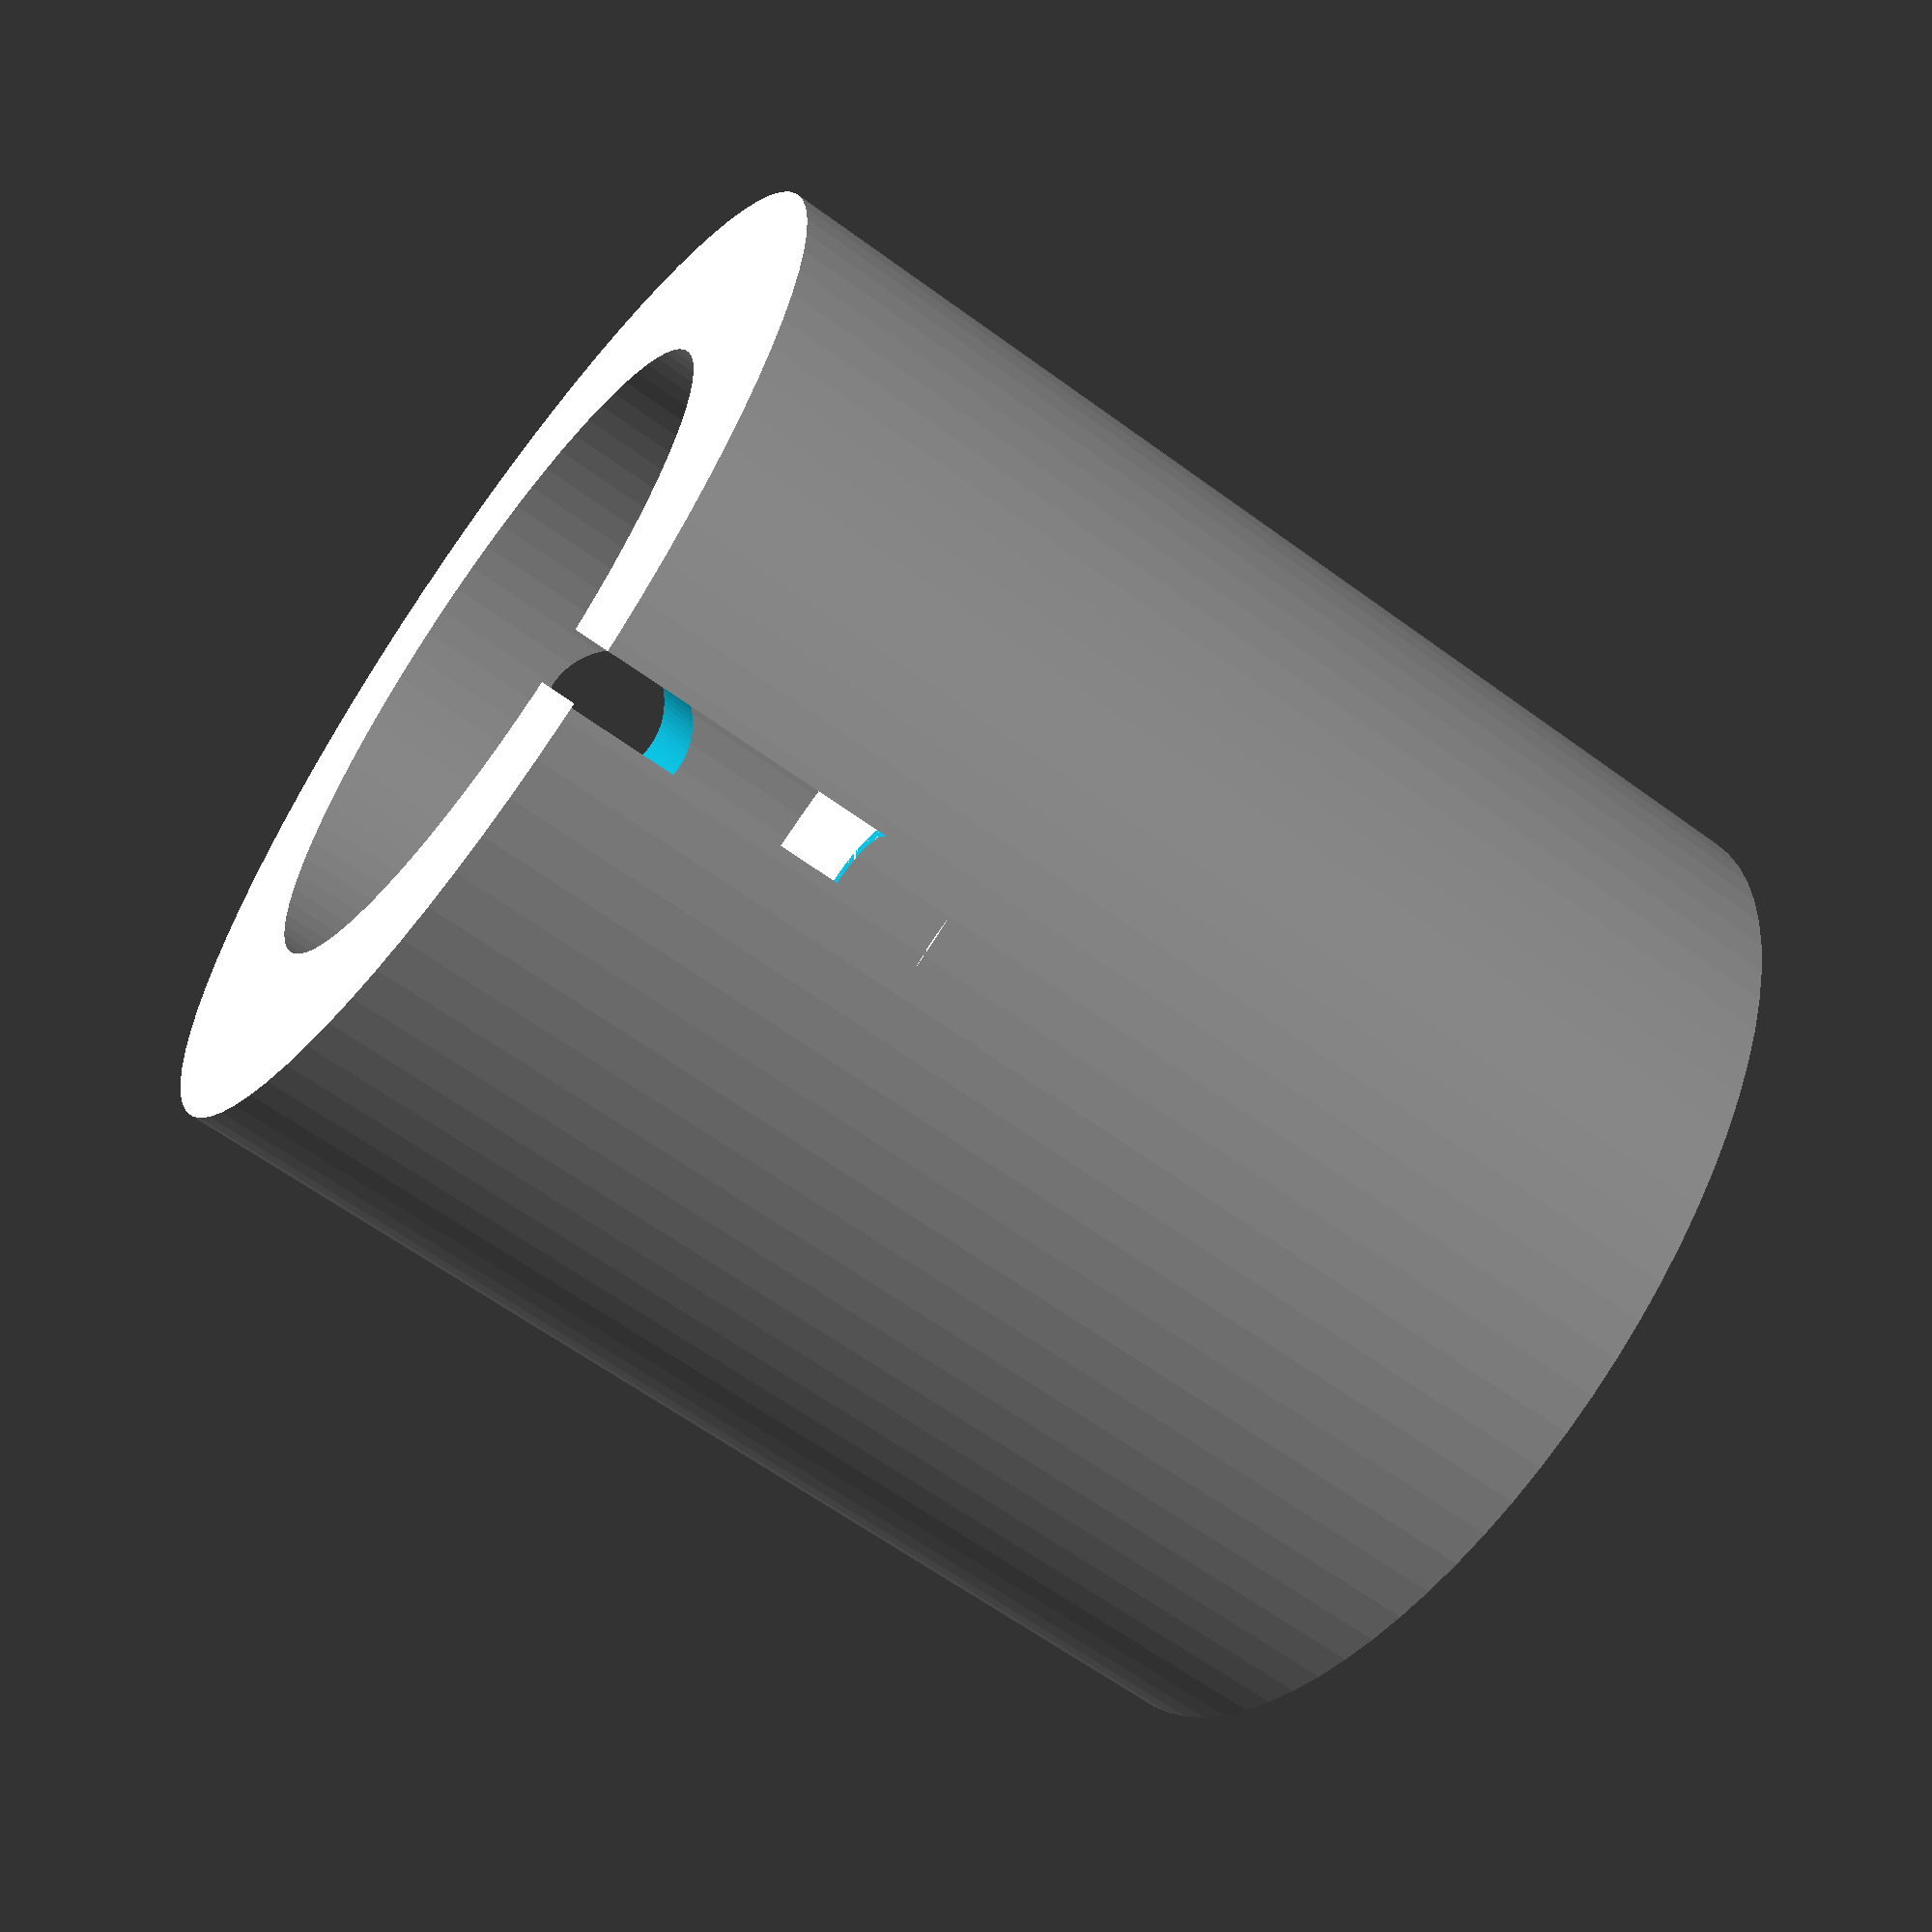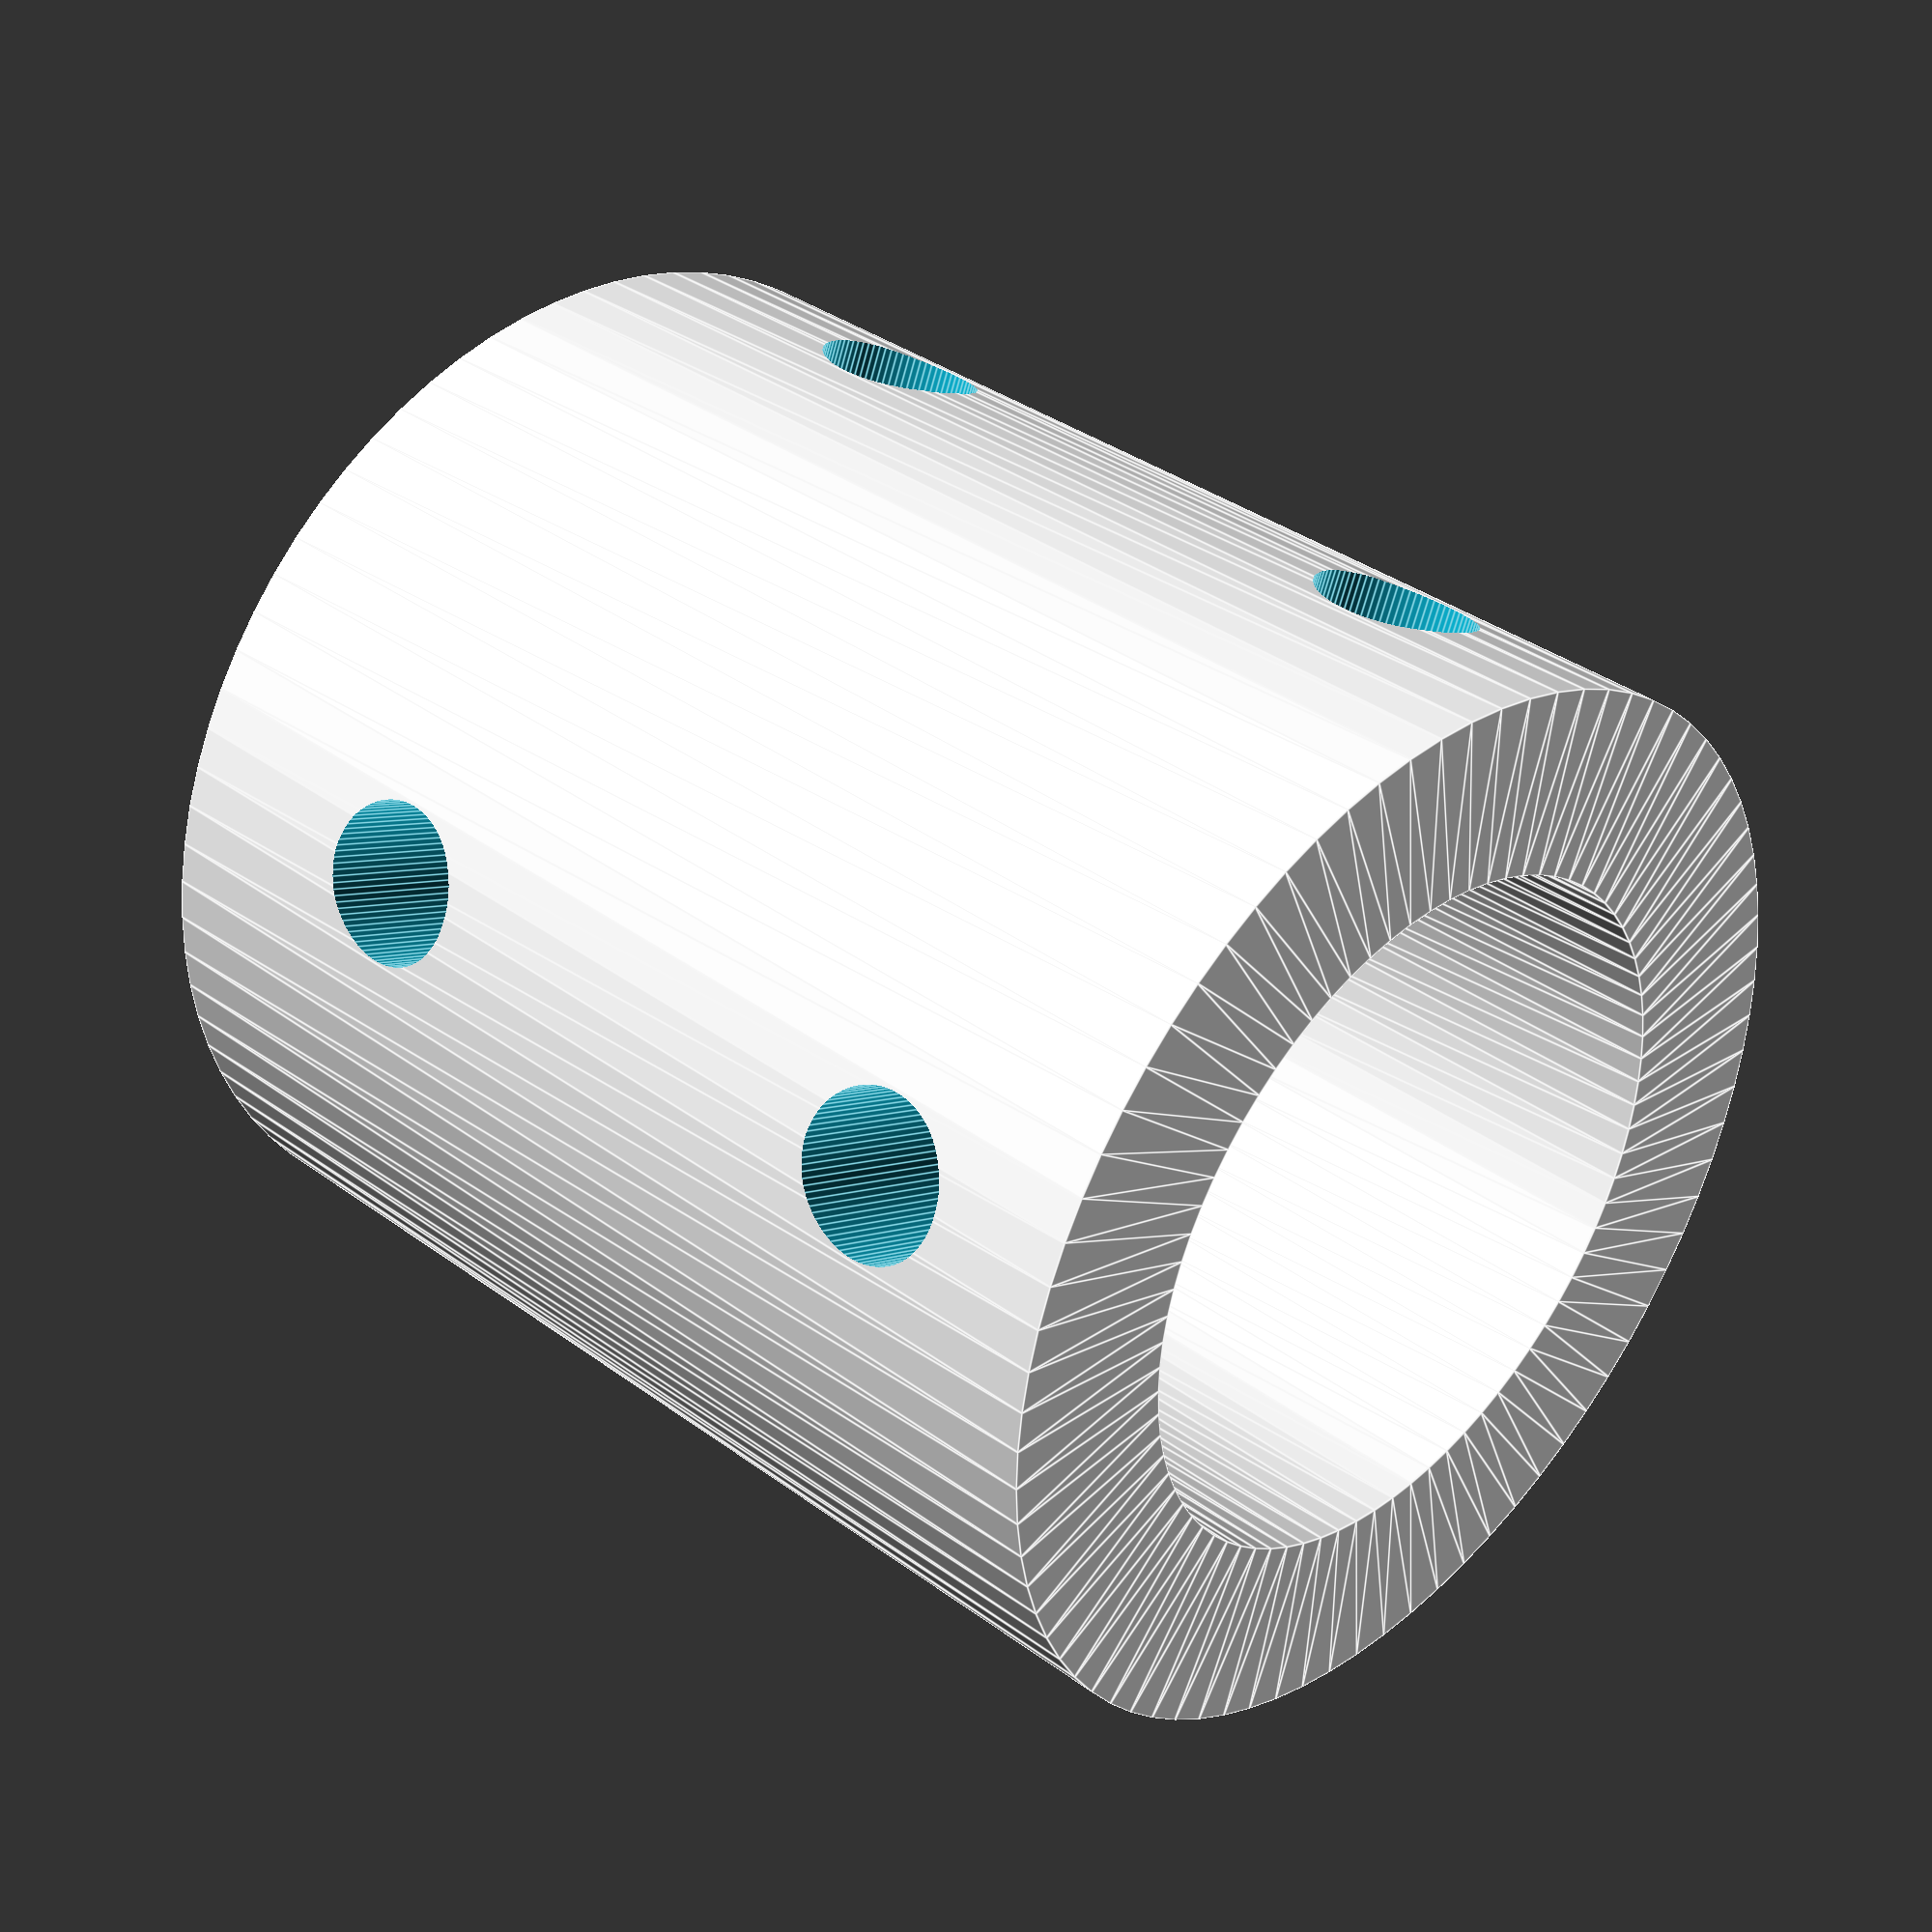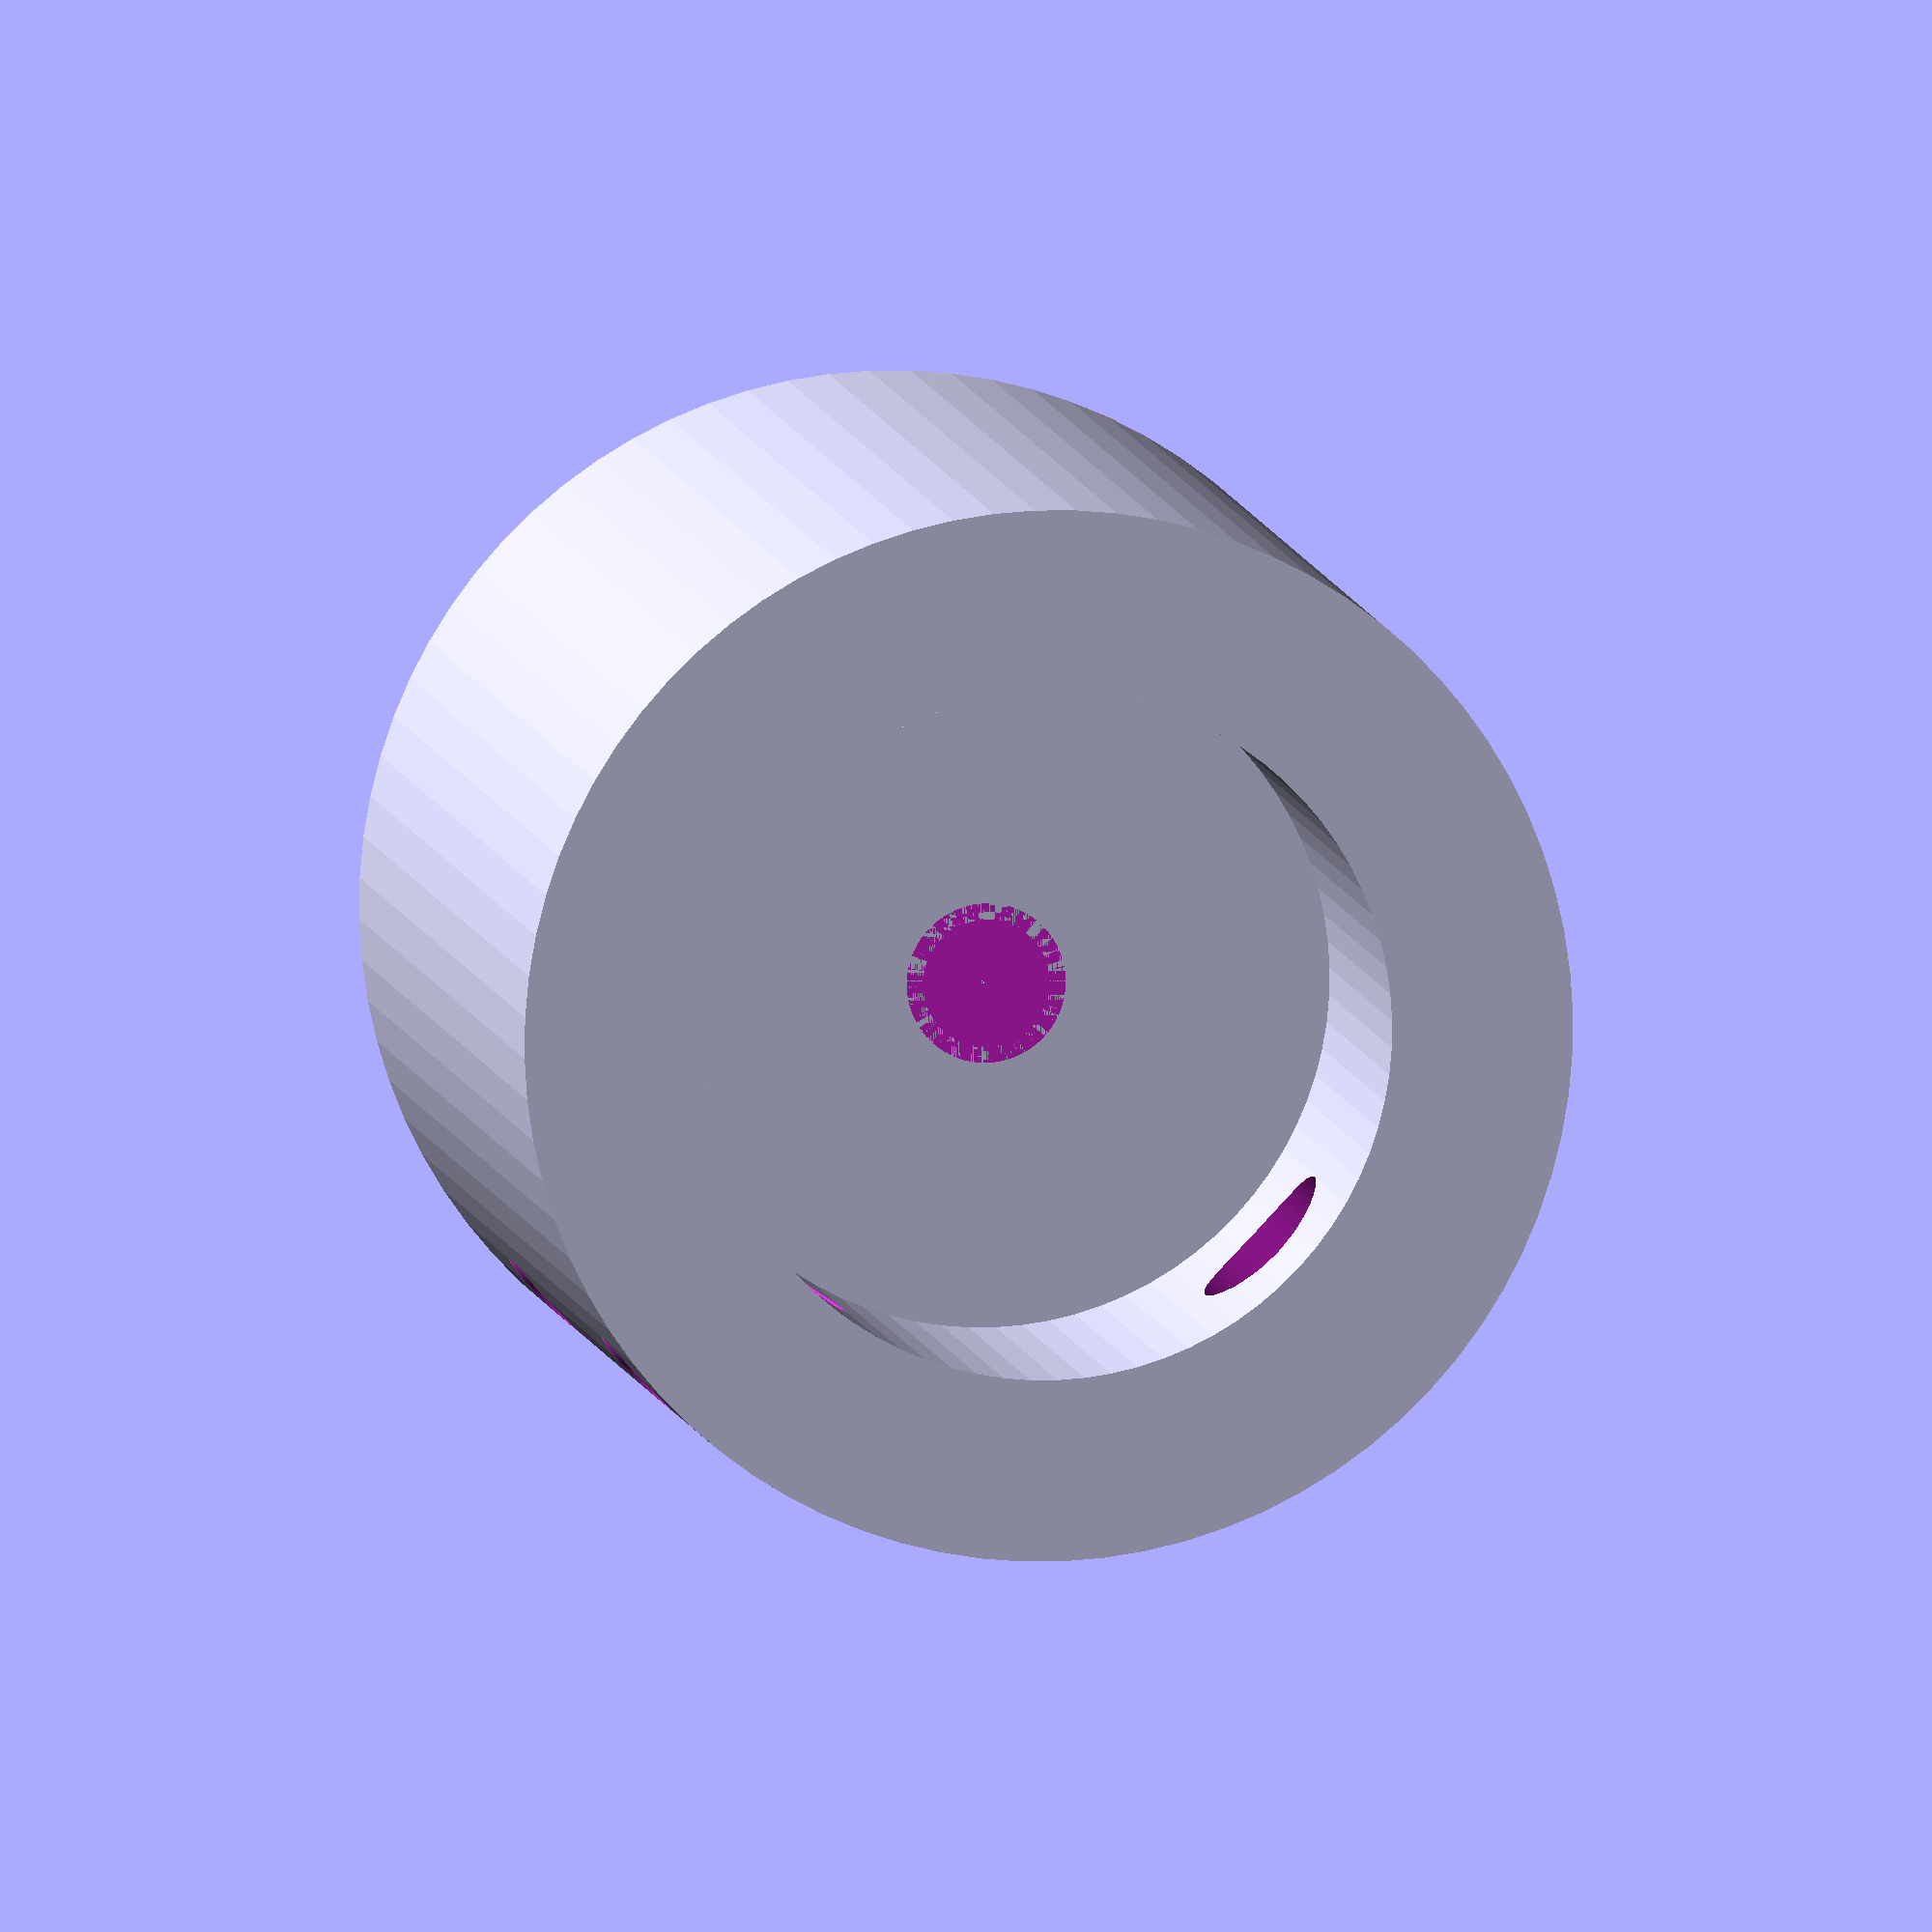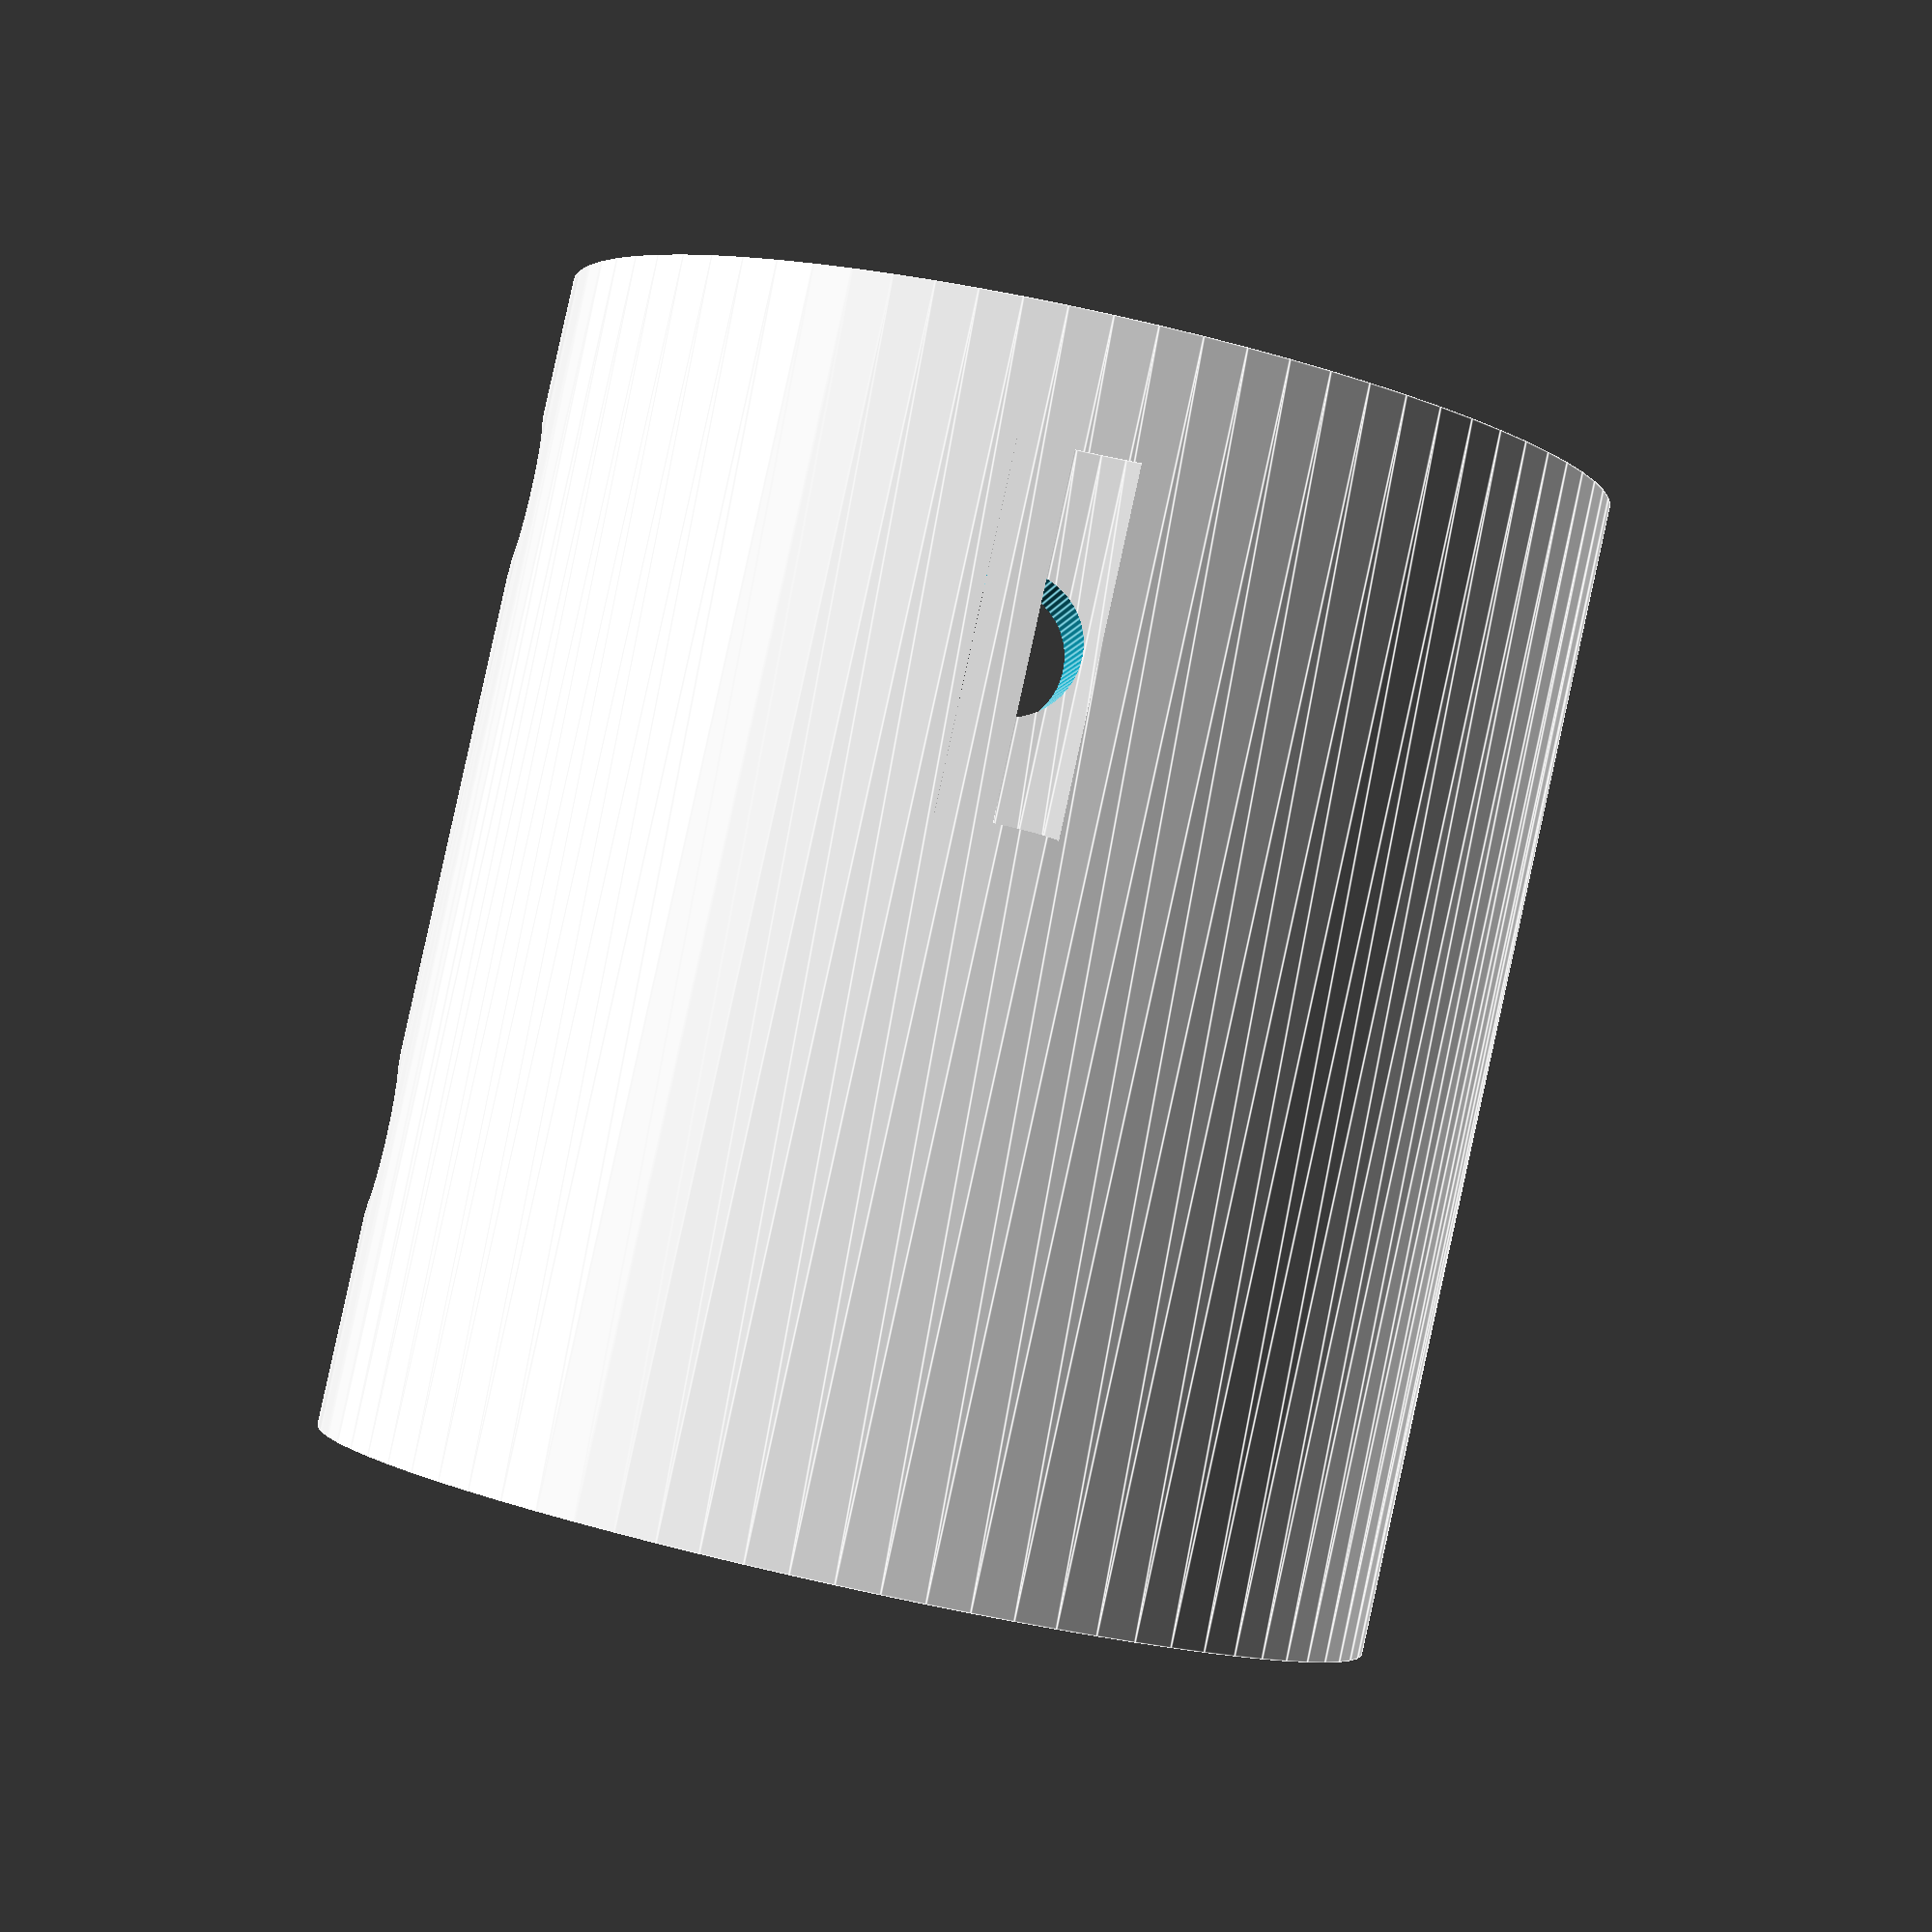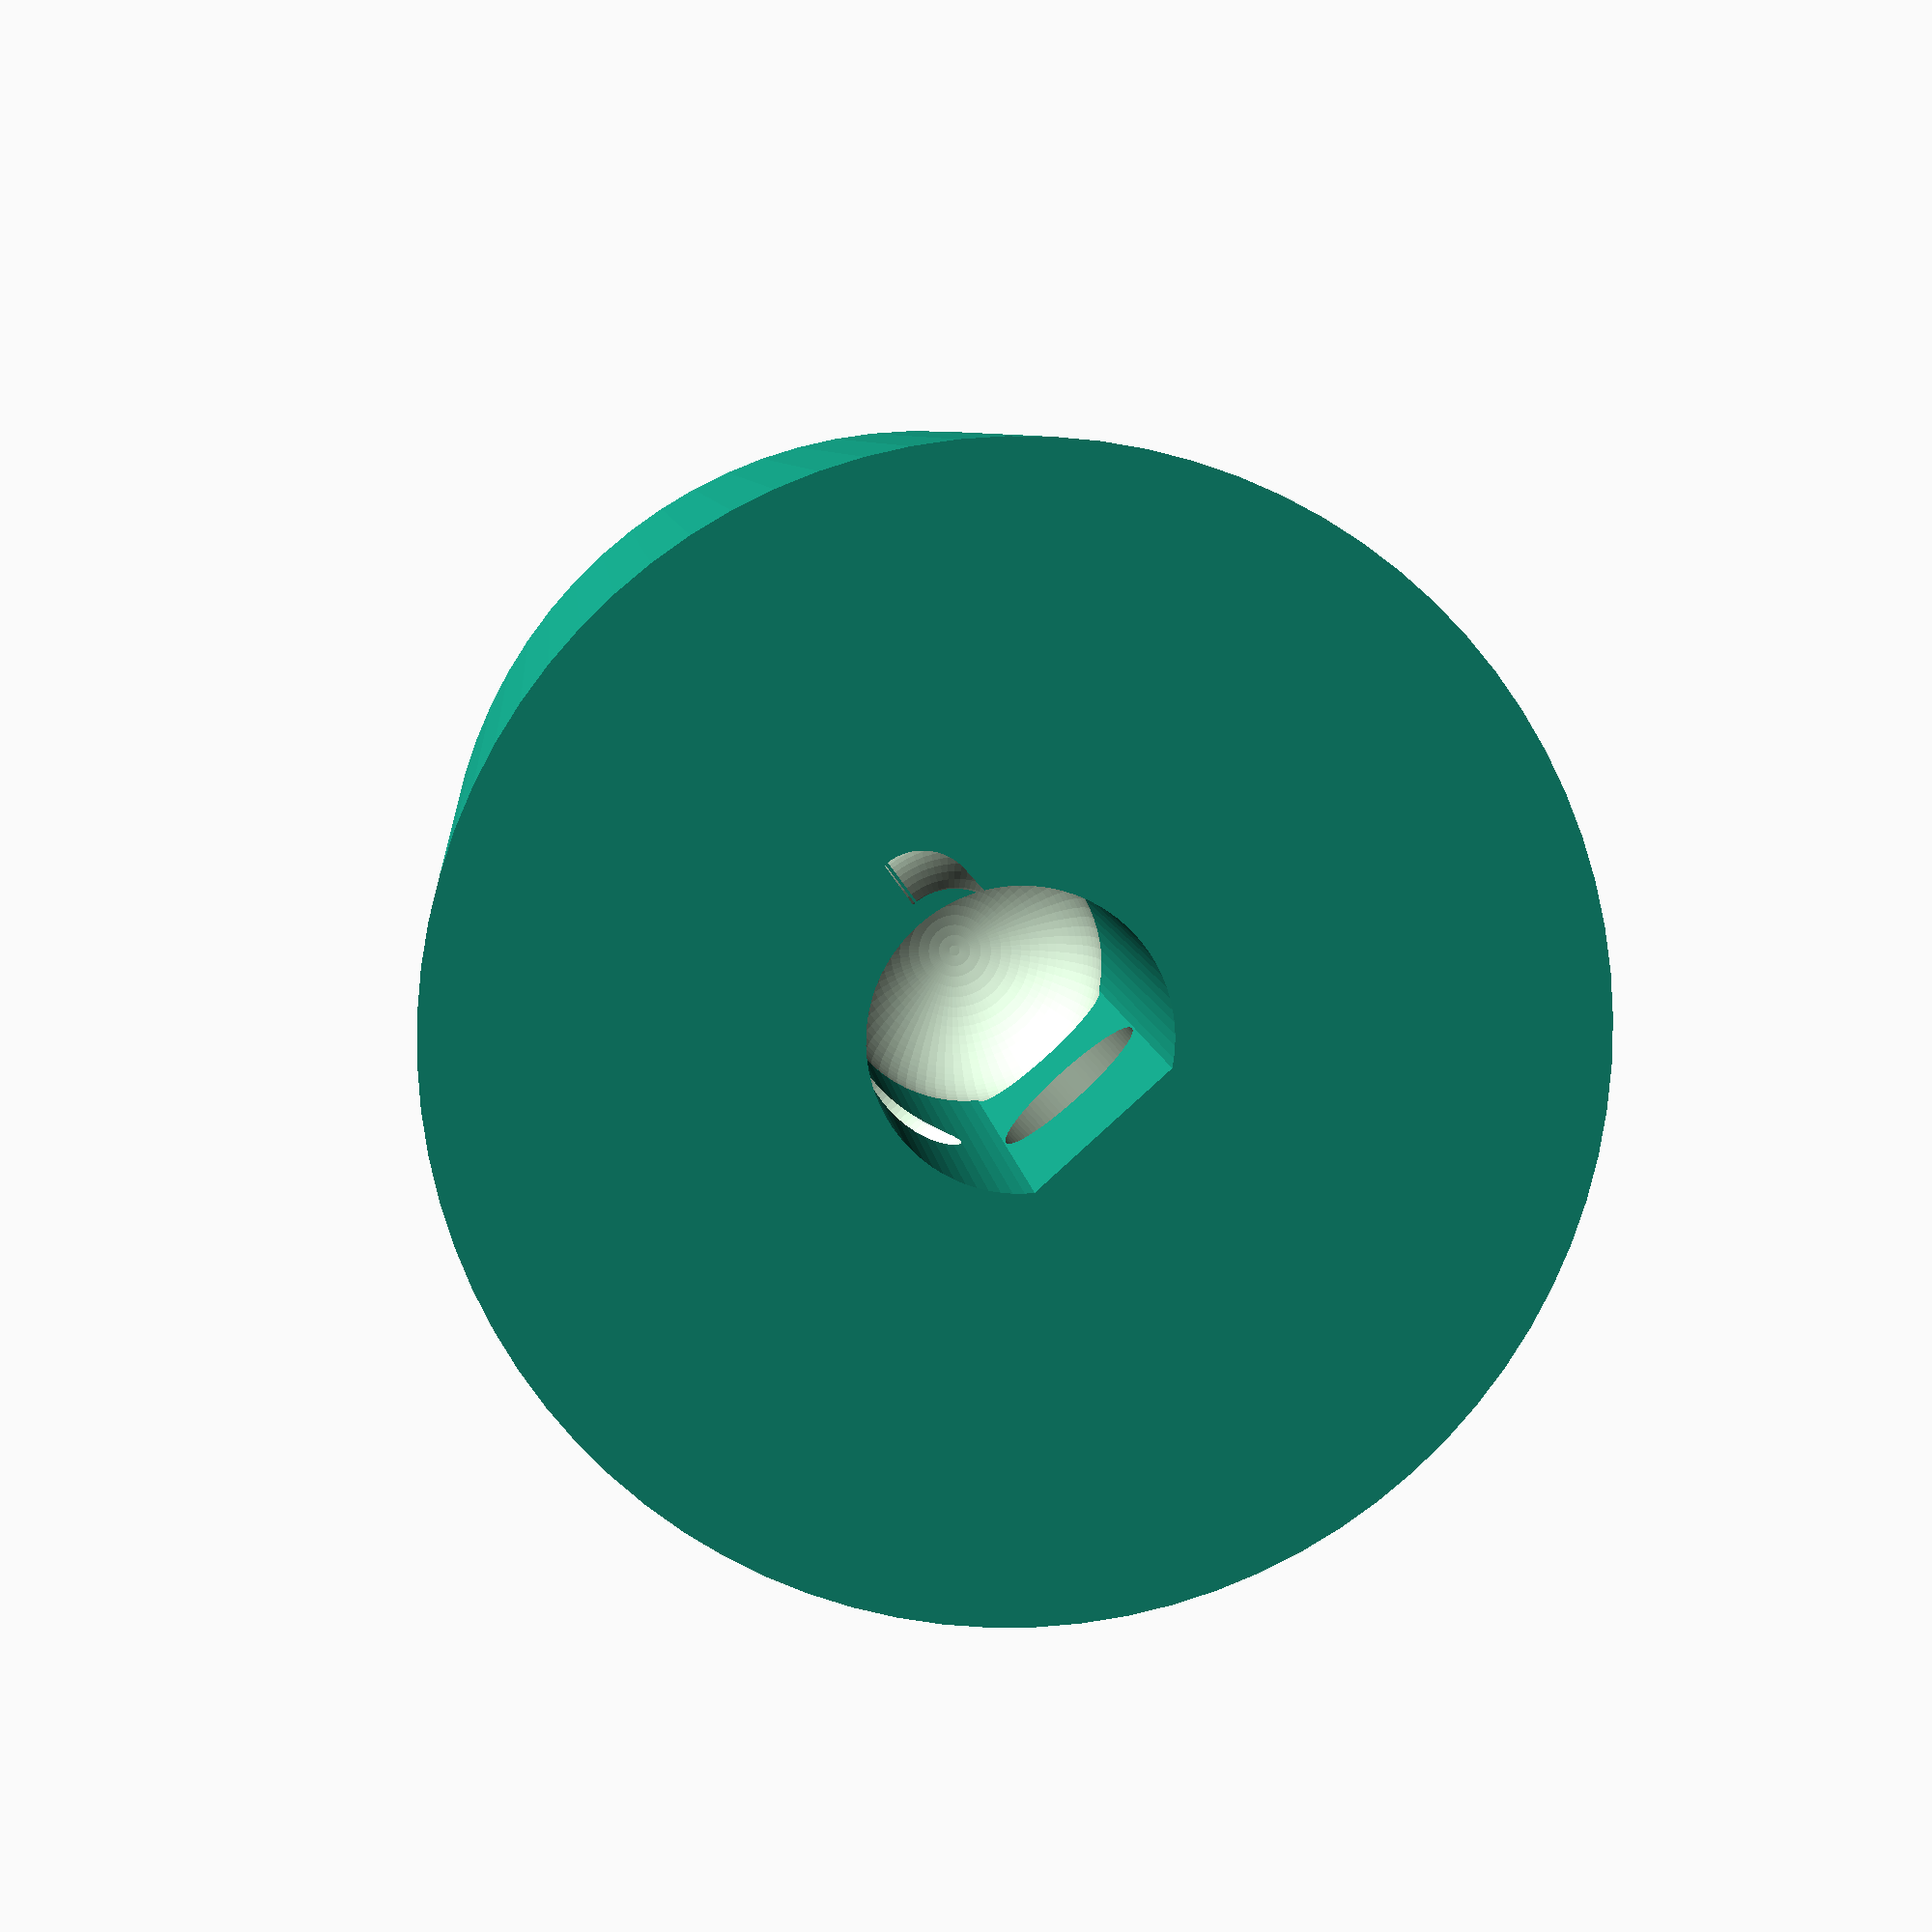
<openscad>
/* 
A bracket to attach a printhead 
Drafted on August 21, 2019 
By Jessica Snyder
*/

/* Measurements */
motor_shaft = 7.5; // diameter in mm
motor_height = 16; // height of motor shaft in mm

coupling_hole = 3.5; // diameter of coupling hole in mm
coupling_depth = 12; // depth of coupling hole in mm
coulpling_od = 22+2; // measured outer diameter of the coupling plus a tolerance

wall_thickness = 5; // Design element for wall thickness 
part_diameter = coulpling_od + wall_thickness; // Calculated diameter of the part 

through_hole_depth = 2.2; // diameter of through hole - M4 screw

/* Set the facets used to generate an arc */
$fn=80;

/* Define the points for the revolve */
a01 = [motor_shaft/2, 0];
a02 = [part_diameter/2, 0];
a03 = [part_diameter/2, motor_height + motor_shaft /2 + coupling_depth];
a04 = [part_diameter/2 - wall_thickness , motor_height + motor_shaft/2 + coupling_depth];
a05 = [part_diameter/2 - wall_thickness , motor_height + motor_shaft/2];
a06 = [coupling_hole/2 , motor_height + motor_shaft /2];
a07 = [coupling_hole/2 , motor_height + motor_shaft /2 + coupling_depth ];
a08 = [0, motor_height + motor_shaft /2 + coupling_depth ];
a09 = [0, motor_height ];
a10 = [motor_shaft/2, motor_height ];
a11 = [motor_shaft/2, 0];


difference(){
    union(){
        rotate_extrude(angle = 360, convexity = 2) 
        polygon(points=[a01, a02, a03, a04, a05, a06, a07, a08, a09, a10, a11]);
    
        translate( [-motor_shaft/2, 3, 0] ) 
        cube([motor_shaft, motor_shaft/2, motor_height]);
    }
    
    
    /* Holes for screws to secure the coupling */
    for ( j = [90,180]) {
        for ( i = [motor_height/2, coupling_depth/2 + motor_shaft/2 + motor_height ]) { 
            translate( [0, 0, i] ) 
            rotate( [0, 90, j] )  
            cylinder(h = 5*motor_shaft, r=through_hole_depth); 
            }
        }
       
     /* Subtraction to remove the internal shaft for the coupling
       Because it cannot be built with fidelity using the given 3D printer. */ 
     translate( [0, 0, motor_height + motor_shaft/2] ) 
     rotate( [0, 0, 0] )  
     cylinder(h = 5*motor_shaft, r=through_hole_depth); 
        
    
     /* Add a dome to the top of the internal cutout for manufacturbility. */
    translate([0, 0, motor_height])
    sphere(motor_shaft/2);

}

</openscad>
<views>
elev=241.8 azim=158.2 roll=126.8 proj=p view=wireframe
elev=144.7 azim=202.3 roll=225.6 proj=p view=edges
elev=353.0 azim=223.5 roll=351.8 proj=o view=solid
elev=272.0 azim=174.6 roll=192.4 proj=p view=edges
elev=353.5 azim=222.0 roll=175.2 proj=p view=solid
</views>
